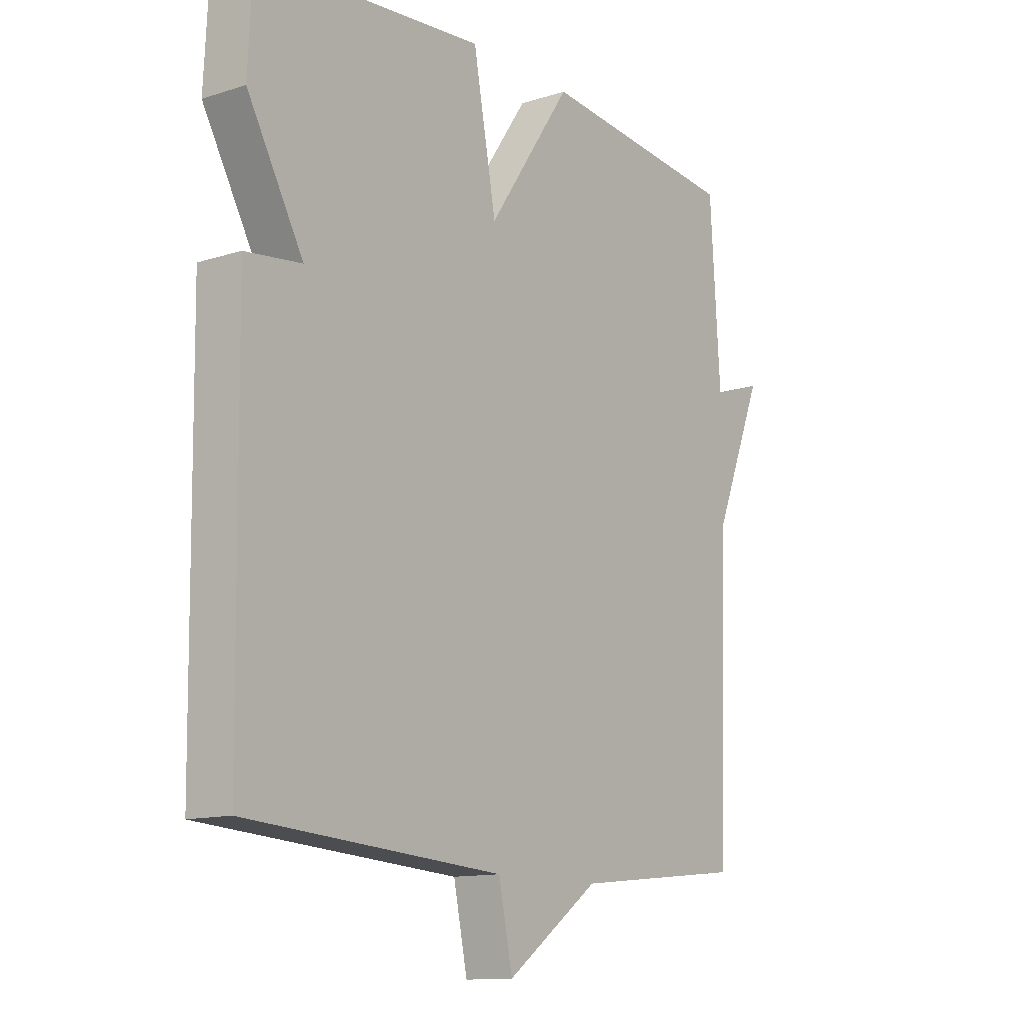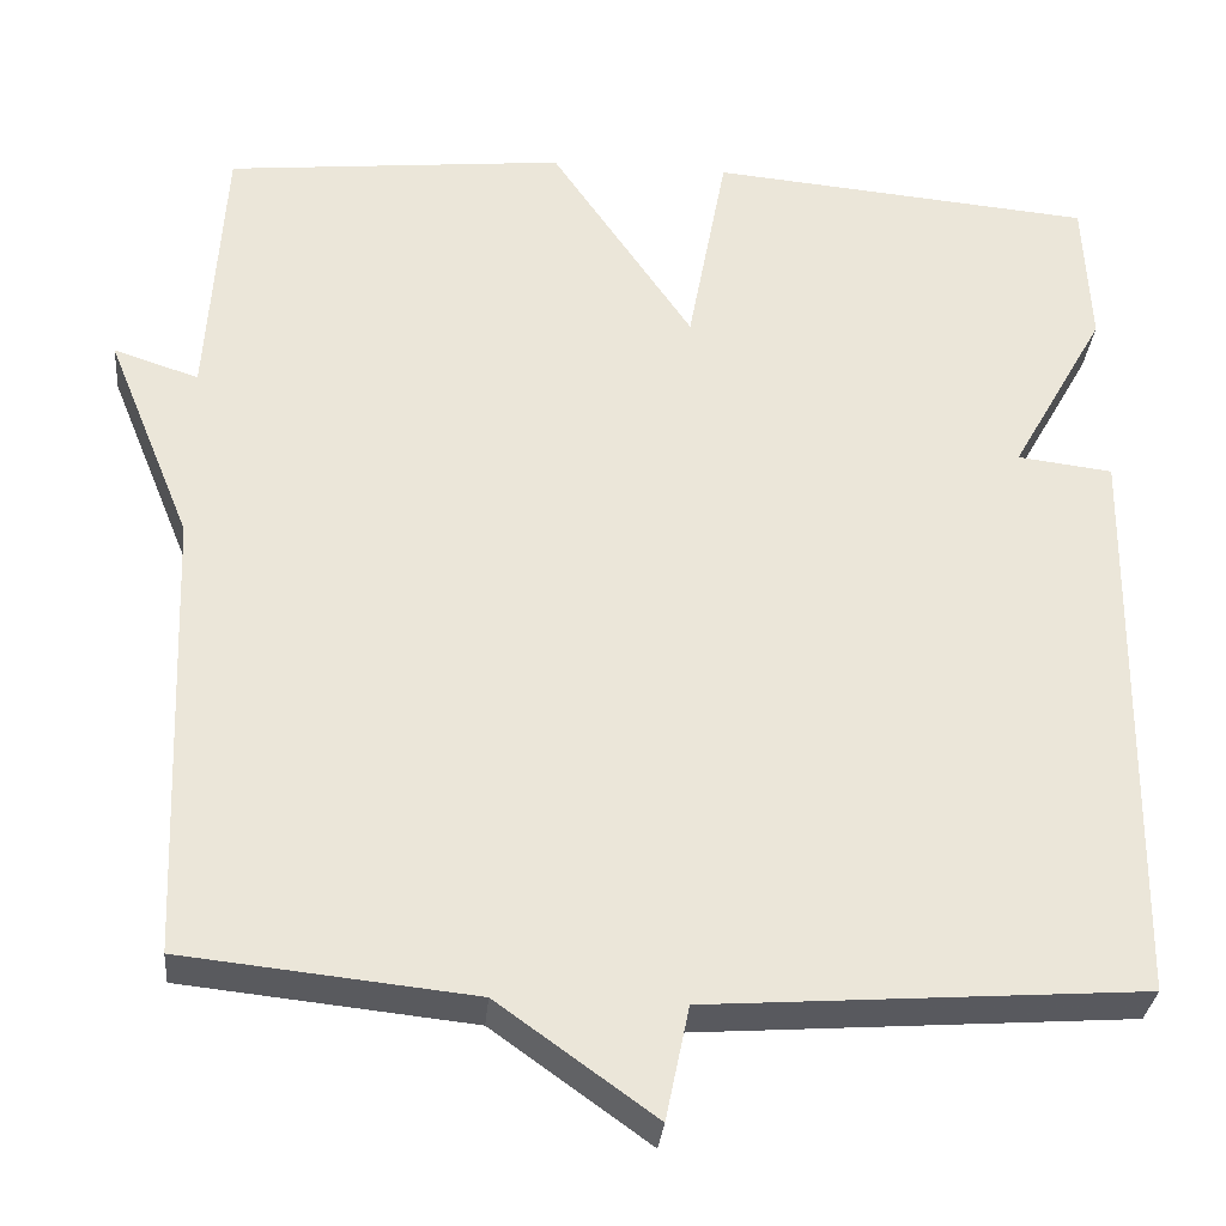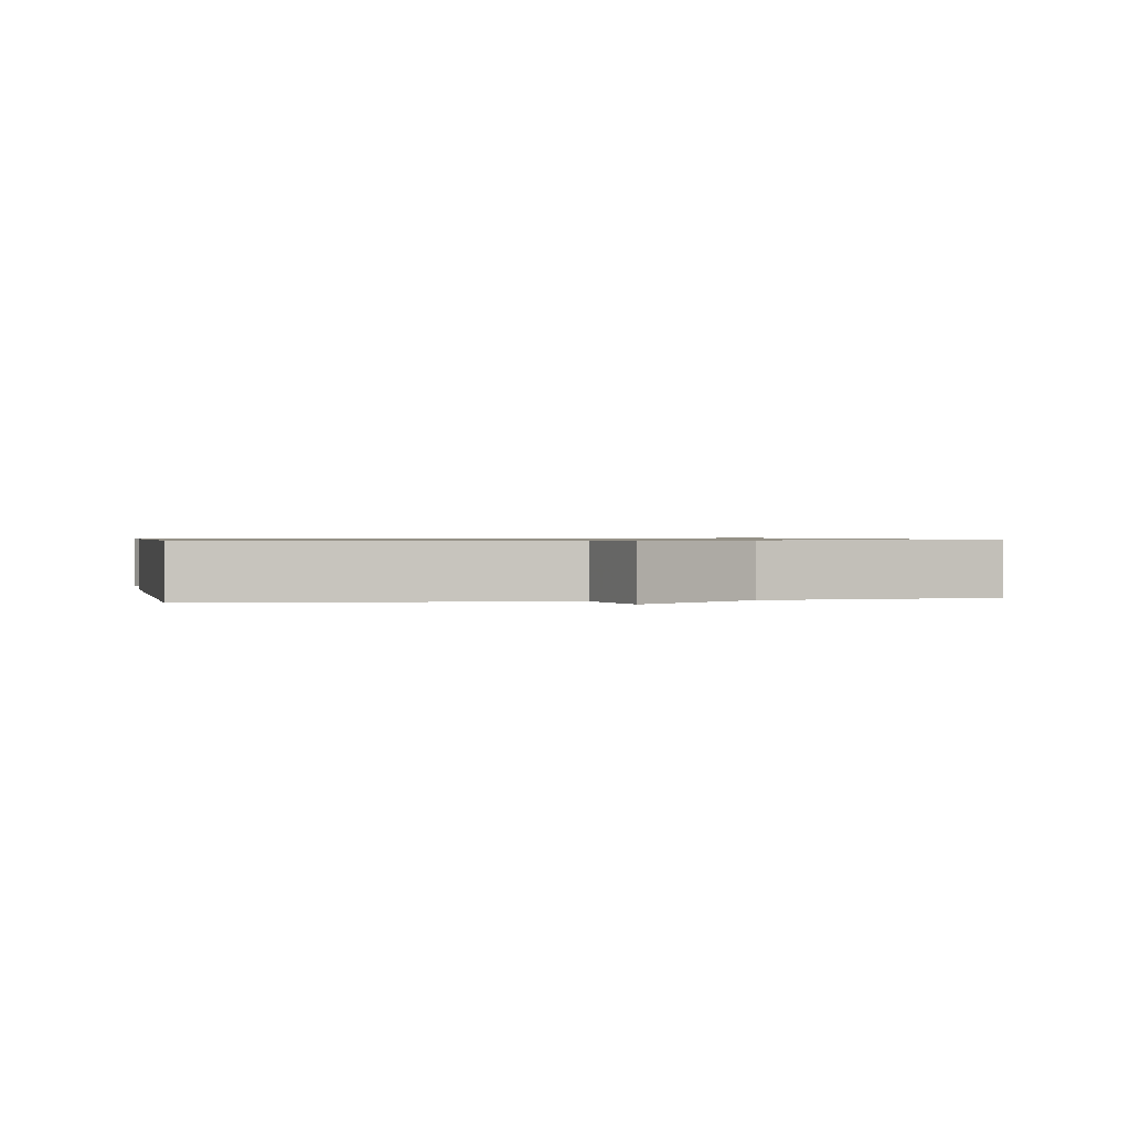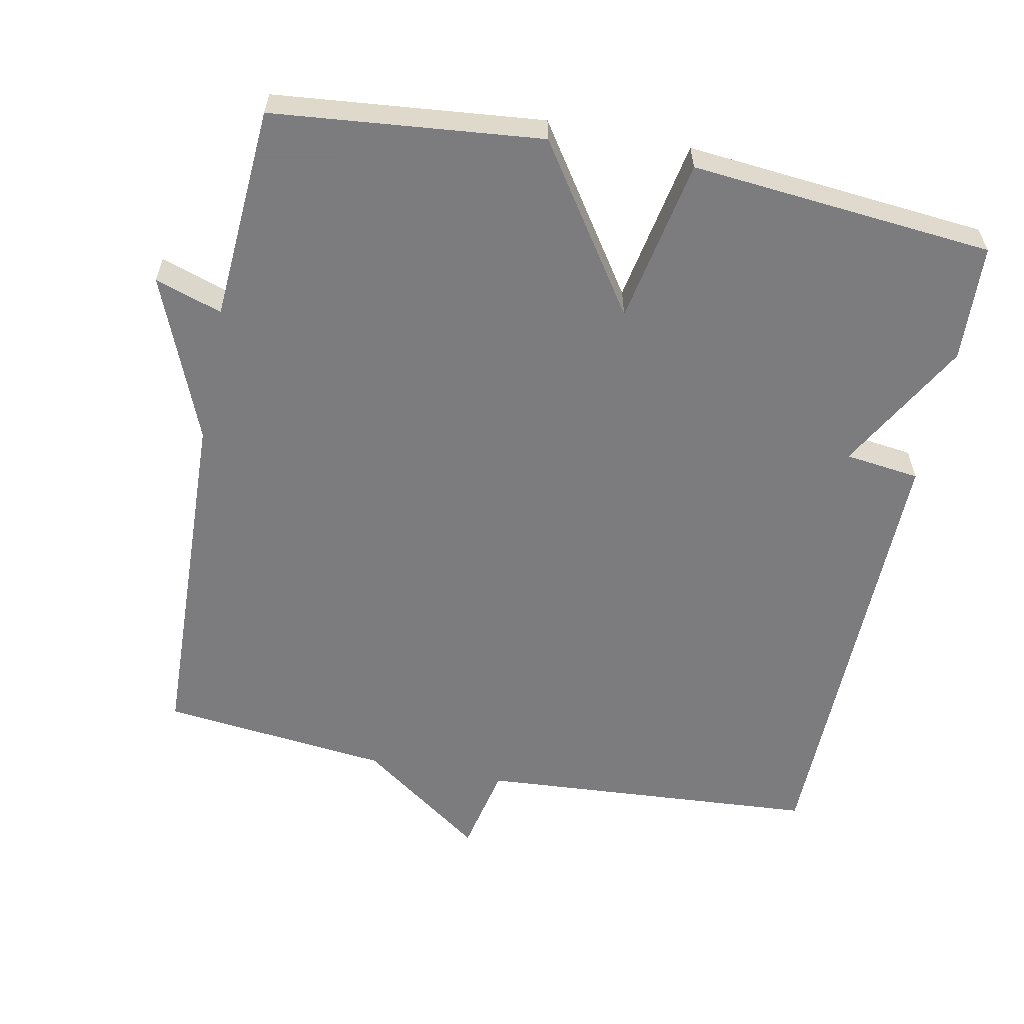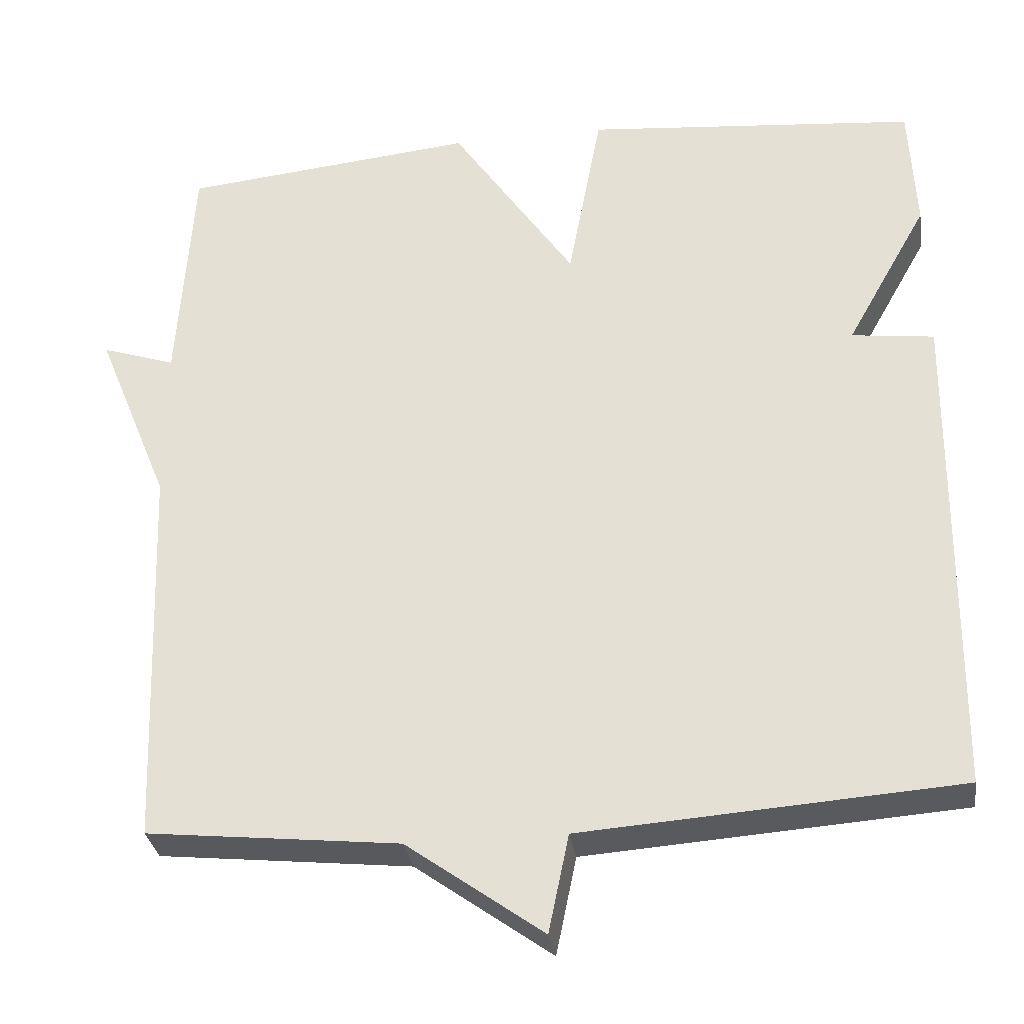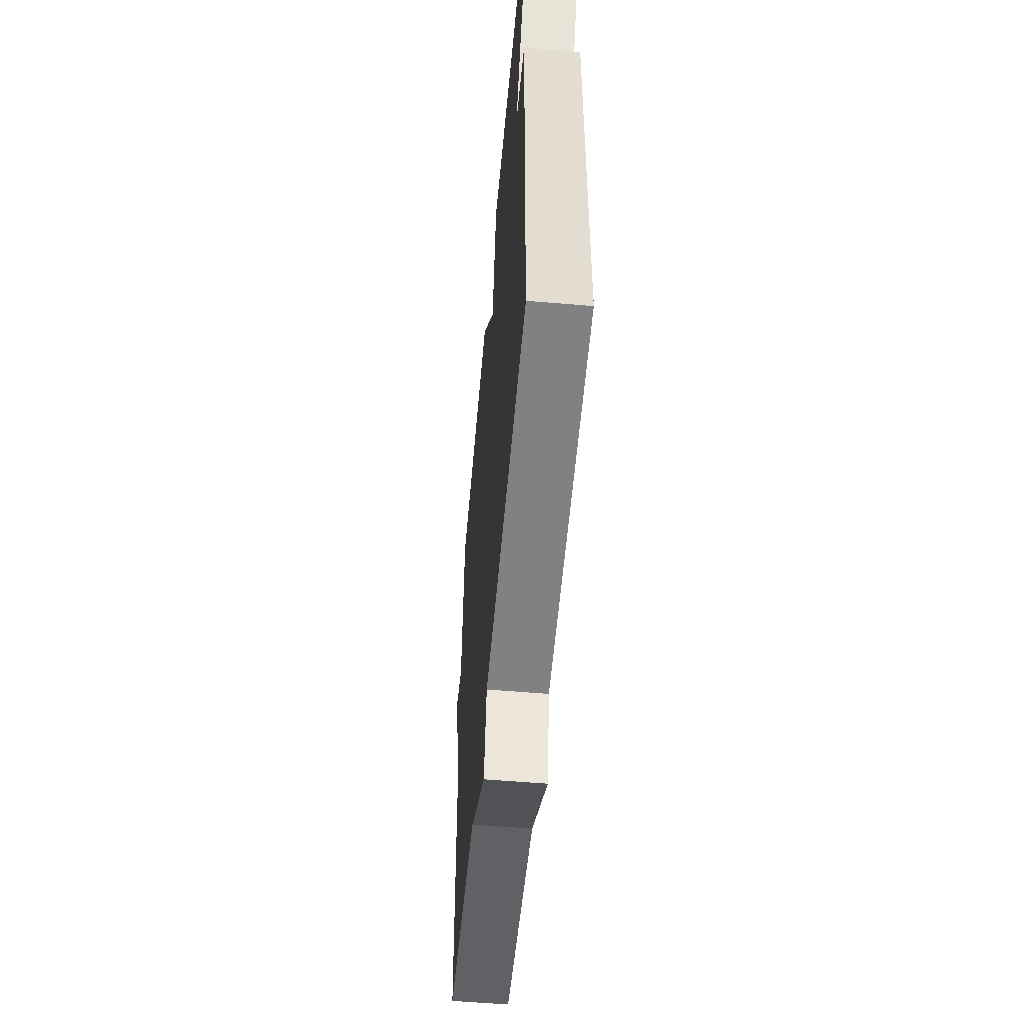
<metadata>
{"format":"obj","ext":"obj","renderer":"f3d","projection":"perspective","resolution":1024,"background":"white","views":[{"elev":-12.7,"azim":126.5,"up":"+Z"},{"elev":-31.4,"azim":-5.2,"up":"+Z"},{"elev":0.8,"azim":167.9,"up":"+Y"},{"elev":-58.9,"azim":-11.4,"up":"+Y"},{"elev":-31.3,"azim":8.4,"up":"+Z"},{"elev":-56.3,"azim":84.9,"up":"+Z"}]}
</metadata>
<code>
v 0.5 0.07 0.5
v 0.508 0.07 0.336
v 0.403 0.07 0.149
v 0.508 0.07 0.136
v 0.5 0.07 -0.5
v 0.021 0.07 -0.534
v -0.005 0.07 -0.659
v -0.179 0.07 -0.534
v -0.5 0.07 -0.5
v -0.519 0.07 -0.001
v -0.613 0.07 0.23
v -0.519 0.07 0.199
v -0.5 0.07 0.5
v -0.124 0.07 0.538
v 0.033 0.07 0.307
v 0.076 0.07 0.538
v 0.5 0 0.5
v 0.508 0 0.336
v 0.403 0 0.149
v 0.508 0 0.136
v 0.5 0 -0.5
v 0.021 0 -0.534
v -0.005 0 -0.659
v -0.179 0 -0.534
v -0.5 0 -0.5
v -0.519 0 -0.001
v -0.613 0 0.23
v -0.519 0 0.199
v -0.5 0 0.5
v -0.124 0 0.538
v 0.033 0 0.307
v 0.076 0 0.538
f 1 2 3
f 16 1 3
f 15 16 3
f 12 13 14 15
f 12 15 3
f 10 11 12
f 4 5 6
f 3 4 6
f 12 3 6
f 10 12 6
f 9 10 6
f 8 9 6
f 6 7 8
f 19 18 17
f 19 17 32
f 19 32 31
f 31 30 29 28
f 19 31 28
f 28 27 26
f 22 21 20
f 22 20 19
f 22 19 28
f 22 28 26
f 22 26 25
f 22 25 24
f 24 23 22
f 1 17 18 2
f 2 18 19 3
f 3 19 20 4
f 4 20 21 5
f 5 21 22 6
f 6 22 23 7
f 7 23 24 8
f 8 24 25 9
f 9 25 26 10
f 10 26 27 11
f 11 27 28 12
f 12 28 29 13
f 13 29 30 14
f 14 30 31 15
f 15 31 32 16
f 16 32 17 1

</code>
